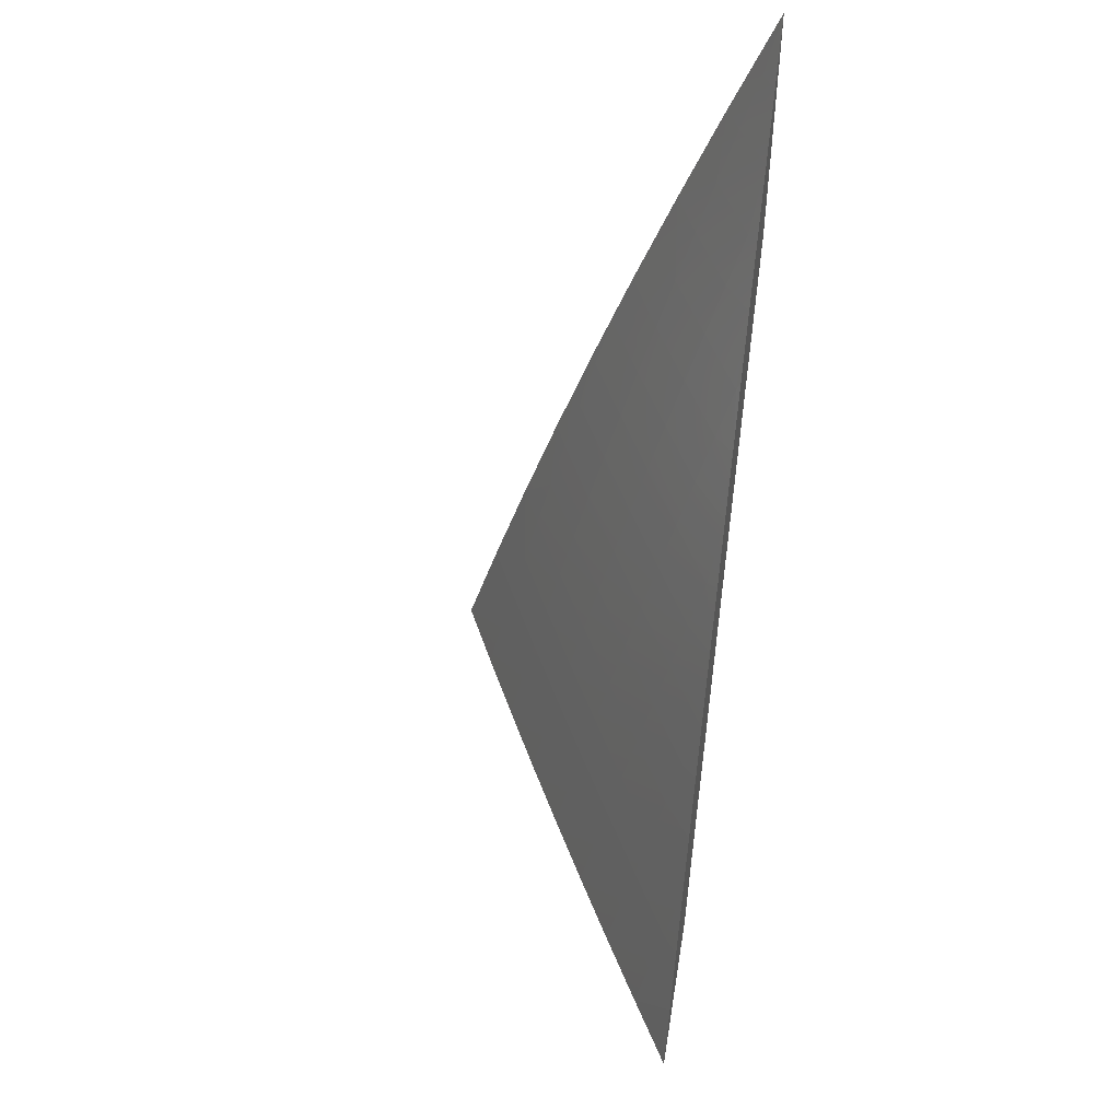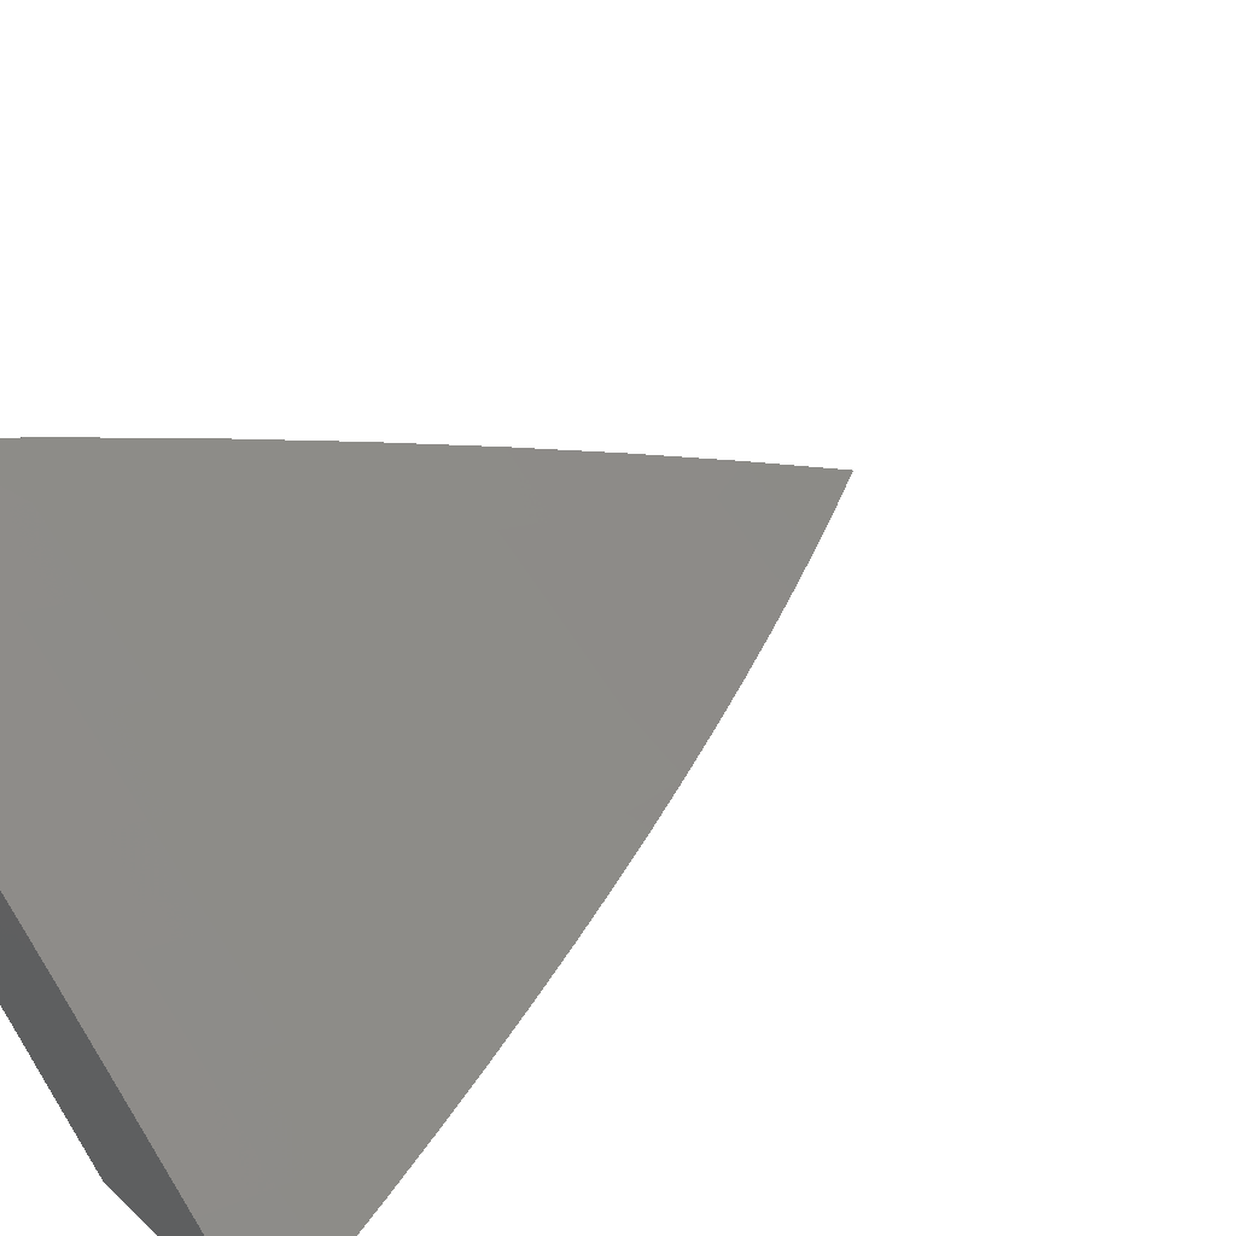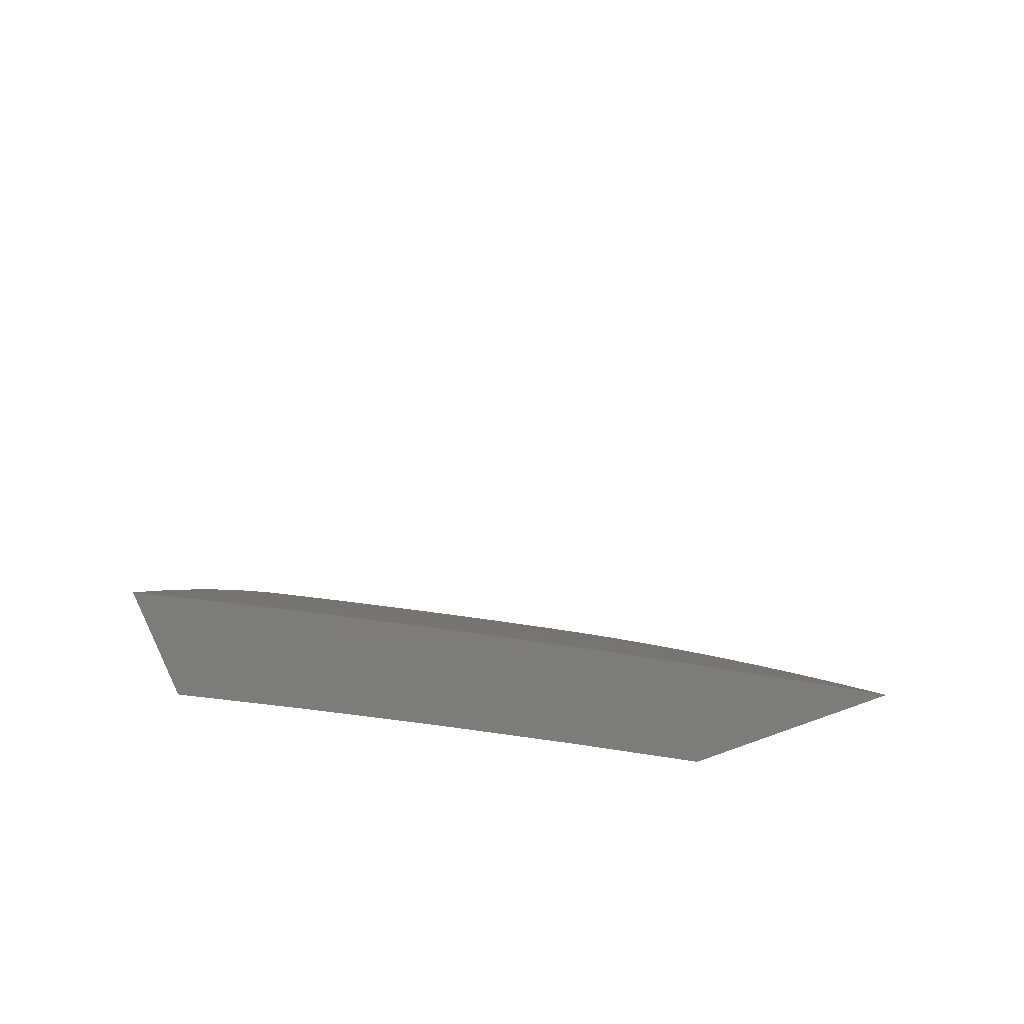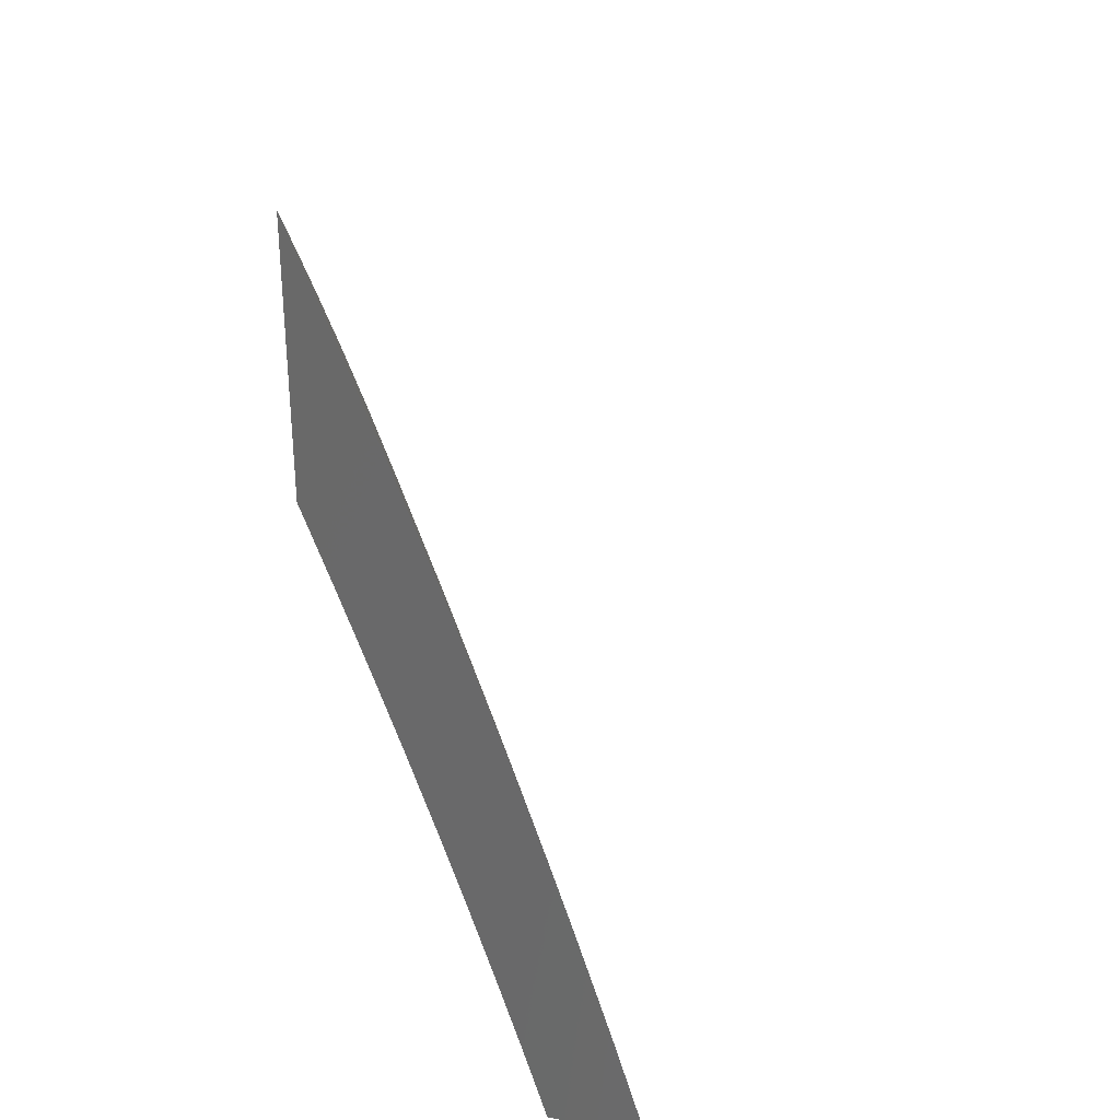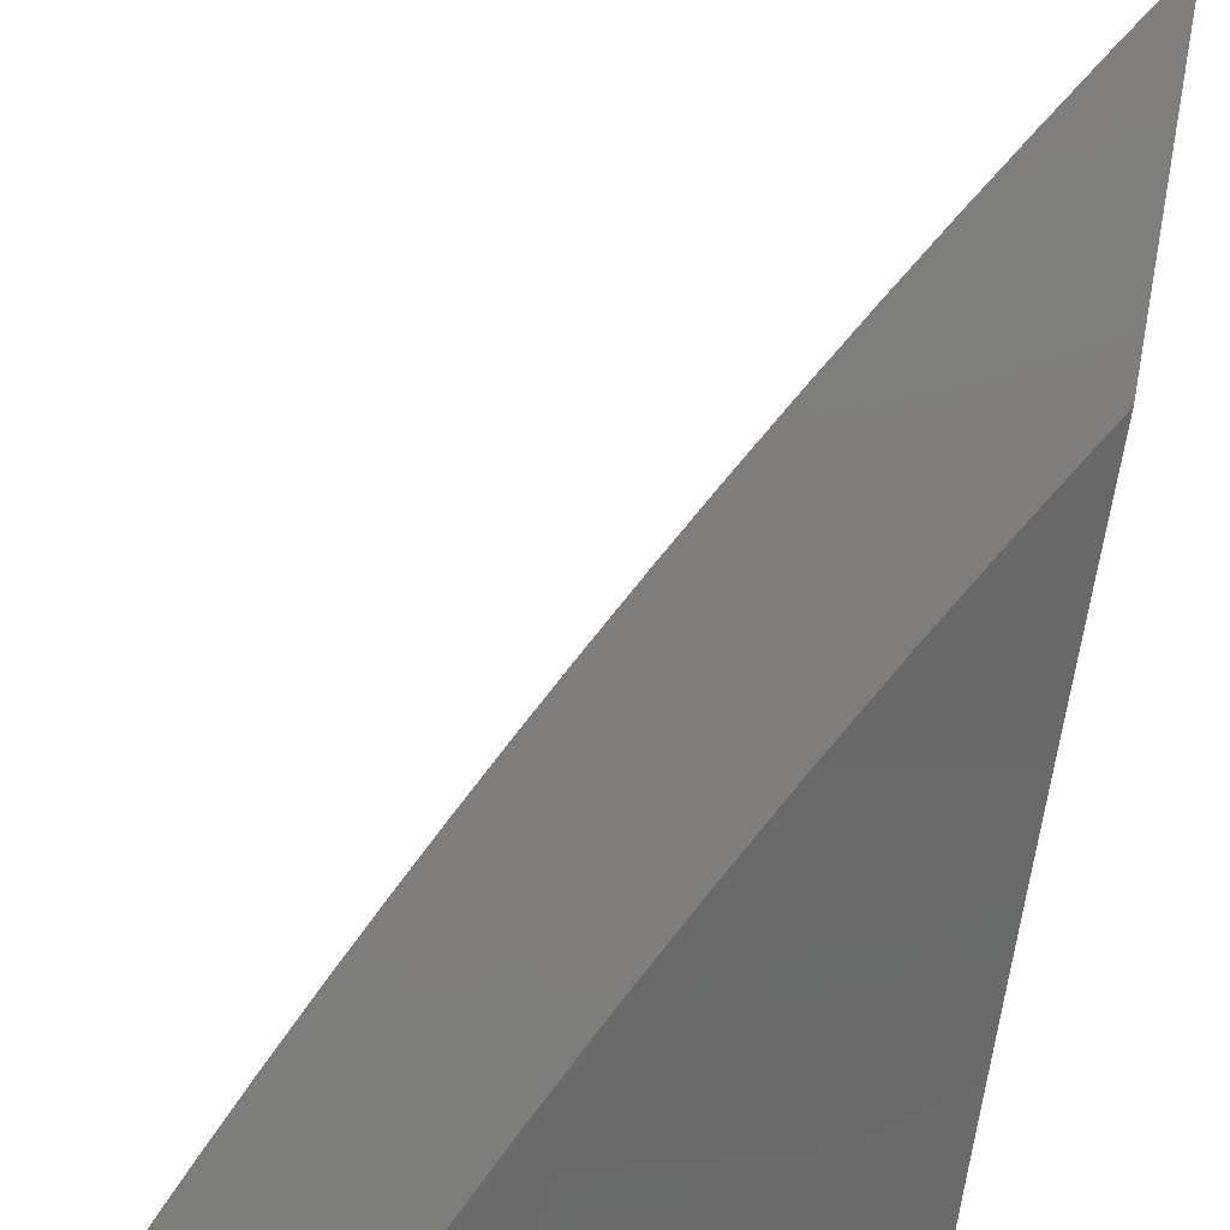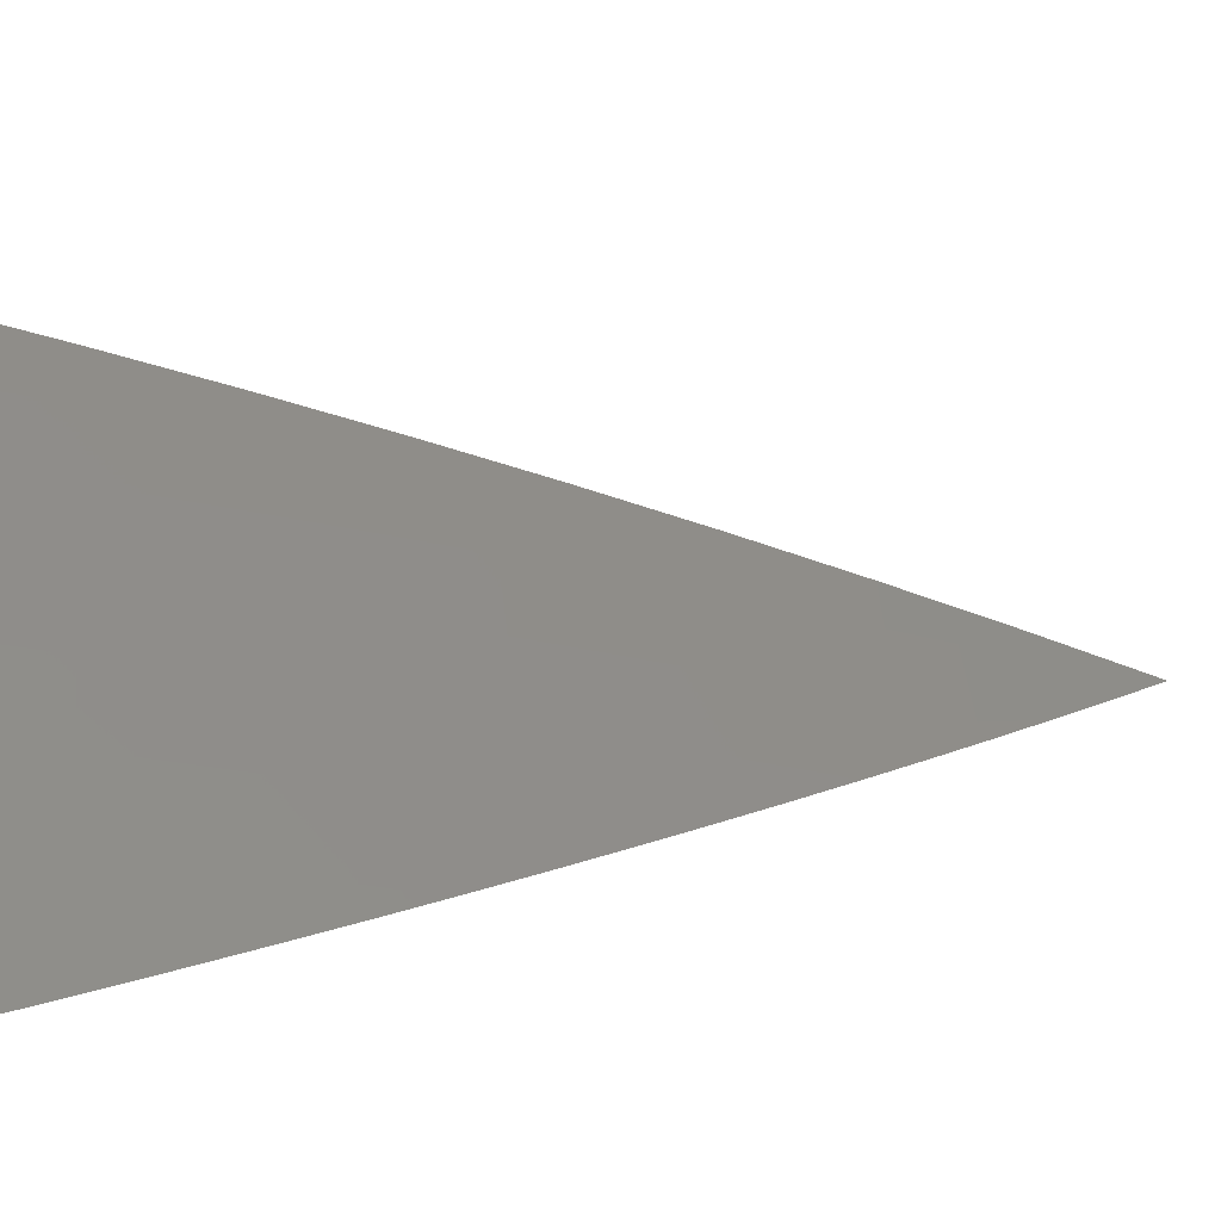
<metadata>
{"format":"stl","ext":"stl","renderer":"f3d","projection":"perspective","resolution":1024,"background":"white","views":[{"elev":49.9,"azim":-80.7,"up":"+Z"},{"elev":30.0,"azim":-128.0,"up":"+Y"},{"elev":-75.8,"azim":-159.2,"up":"+Z"},{"elev":30.6,"azim":104.2,"up":"+Z"},{"elev":-77.1,"azim":-6.7,"up":"+Y"},{"elev":16.8,"azim":-96.7,"up":"+Y"}]}
</metadata>
<code>
# stl→obj: 144 verts, 284 faces
v -5.375 9 3.091
v -5.423 9 3
v -5.313 9.05 3.044
v -5.319 9.06 3
v -5.213 9.118 3
v -5.207 9.108 3.044
v -5.107 9.175 3
v -5.101 9.165 3.044
v -5 9.231 3
v -5 9.205 3.088
v -5 9.178 3.177
v -5.09 9.145 3.132
v -5.096 9.155 3.088
v -5.202 9.098 3.088
v -5.307 9.04 3.088
v -5 9.15 3.265
v -5.078 9.124 3.219
v -5.084 9.134 3.175
v -5.19 9.077 3.175
v -5.196 9.088 3.132
v -5.295 9.019 3.175
v -5.301 9.03 3.132
v -5.326 9 3.18
v -5 9.122 3.353
v -5.066 9.102 3.307
v -5.072 9.113 3.263
v -5.177 9.056 3.263
v -5.184 9.067 3.219
v -5.288 9.009 3.219
v -5 9.092 3.44
v -5.053 9.08 3.395
v -5.06 9.091 3.351
v -5.165 9.034 3.351
v -5.171 9.045 3.307
v -5.223 9 3.357
v -5.275 9 3.269
v -5 9.062 3.527
v -5.034 9.045 3.526
v -5.047 9.068 3.438
v -5.152 9.012 3.438
v -5.158 9.023 3.395
v -5.169 9 3.445
v -5.021 9.021 3.614
v -5 9.032 3.614
v -5.058 9 3.616
v -5 9 3.701
v -5.114 9 3.531
v -5 9.299 3.124
v -5 9.336 3
v -5.069 9.282 3.061
v -5.077 9.296 3
v -5.146 9.242 3.061
v -5.154 9.256 3
v -5.222 9.201 3.061
v -5.23 9.214 3
v -5.298 9.159 3.061
v -5.306 9.173 3
v -5.374 9.117 3.061
v -5.382 9.13 3
v -5.449 9.074 3.061
v -5.458 9.088 3
v -5.524 9.03 3.061
v -5.533 9.044 3
v -5.575 9 3.064
v -5.607 9 3
v -5.541 9 3.128
v -5.516 9.017 3.123
v -5.441 9.06 3.123
v -5.366 9.103 3.123
v -5.29 9.145 3.123
v -5.214 9.186 3.123
v -5.138 9.227 3.123
v -5.062 9.268 3.123
v -5.054 9.253 3.184
v -5 9.261 3.248
v -5.045 9.238 3.246
v -5.037 9.223 3.307
v -5.113 9.183 3.307
v -5.104 9.167 3.369
v -5.18 9.127 3.369
v -5.171 9.111 3.43
v -5.246 9.07 3.43
v -5.237 9.054 3.492
v -5.312 9.012 3.492
v -5.287 9 3.566
v -5.325 9 3.504
v -5.363 9 3.443
v -5.321 9.028 3.43
v -5.33 9.044 3.369
v -5.255 9.085 3.369
v -5.264 9.101 3.307
v -5.189 9.142 3.307
v -5.198 9.157 3.246
v -5.122 9.198 3.246
v -5.13 9.213 3.184
v -5.507 9.002 3.184
v -5.507 9 3.192
v -5.472 9 3.255
v -5.436 9 3.318
v -5.414 9.016 3.307
v -5.423 9.031 3.246
v -5.432 9.046 3.184
v -5.357 9.088 3.184
v -5.405 9.001 3.369
v -5.4 9 3.381
v -5.228 9.038 3.553
v -5.248 9 3.626
v -5.218 9.021 3.614
v -5.208 9.004 3.676
v -5.143 9.062 3.614
v -5.134 9.045 3.676
v -5.068 9.102 3.614
v -5.059 9.085 3.676
v -5 9.137 3.617
v -5 9.093 3.739
v -5.049 9.068 3.737
v -5.039 9.05 3.798
v -5.114 9.01 3.798
v -5.085 9 3.865
v -5.127 9 3.806
v -5.124 9.028 3.737
v -5.168 9 3.747
v -5.208 9 3.687
v -5.029 9.032 3.859
v -5.043 9 3.924
v -5.019 9.014 3.921
v -5 9 3.982
v -5 9.047 3.861
v -5 9.18 3.495
v -5.002 9.159 3.553
v -5.077 9.119 3.553
v -5 9.221 3.372
v -5.02 9.191 3.43
v -5.011 9.175 3.492
v -5.028 9.207 3.369
v -5.096 9.151 3.43
v -5.087 9.135 3.492
v -5.162 9.095 3.492
v -5.153 9.079 3.553
v -5.206 9.172 3.184
v -5.282 9.13 3.184
v -5.273 9.116 3.246
v -5.339 9.059 3.307
v -5.348 9.074 3.246
f 1 2 3
f 3 2 4
f 3 4 5
f 3 5 6
f 6 5 7
f 6 7 8
f 8 7 9
f 8 9 10
f 11 12 10
f 10 12 13
f 10 13 8
f 8 13 14
f 8 14 6
f 6 14 15
f 6 15 3
f 3 15 1
f 16 17 11
f 11 17 18
f 11 18 12
f 12 18 19
f 12 19 20
f 20 19 21
f 20 21 22
f 22 21 23
f 22 23 1
f 24 25 16
f 16 25 26
f 16 26 17
f 17 26 27
f 17 27 28
f 28 27 29
f 28 29 19
f 19 29 21
f 30 31 24
f 24 31 32
f 24 32 25
f 25 32 33
f 25 33 34
f 34 33 35
f 34 35 36
f 37 38 30
f 30 38 39
f 30 39 31
f 31 39 40
f 31 40 41
f 41 40 42
f 41 42 35
f 38 37 43
f 43 37 44
f 43 44 45
f 45 44 46
f 45 47 43
f 43 47 38
f 42 40 47
f 47 40 39
f 47 39 38
f 23 29 36
f 36 29 27
f 36 27 34
f 34 27 26
f 34 26 25
f 22 1 15
f 29 23 21
f 20 22 14
f 14 22 15
f 12 20 13
f 13 20 14
f 17 28 18
f 18 28 19
f 41 35 33
f 31 41 32
f 32 41 33
f 48 49 50
f 50 49 51
f 50 51 52
f 52 51 53
f 52 53 54
f 54 53 55
f 54 55 56
f 56 55 57
f 56 57 58
f 58 57 59
f 58 59 60
f 60 59 61
f 60 61 62
f 62 61 63
f 62 63 64
f 64 63 65
f 64 66 62
f 62 66 67
f 62 67 60
f 60 67 68
f 60 68 58
f 58 68 69
f 58 69 56
f 56 69 70
f 56 70 54
f 54 70 71
f 54 71 52
f 52 71 72
f 52 72 50
f 50 72 73
f 50 73 48
f 48 73 74
f 48 74 75
f 75 74 76
f 75 76 77
f 77 76 78
f 77 78 79
f 79 78 80
f 79 80 81
f 81 80 82
f 81 82 83
f 83 82 84
f 83 84 85
f 85 84 86
f 86 84 87
f 87 84 88
f 87 88 89
f 89 88 90
f 89 90 91
f 91 90 92
f 91 92 93
f 93 92 94
f 93 94 95
f 95 94 74
f 95 74 73
f 67 66 96
f 96 66 97
f 96 97 98
f 99 100 98
f 98 100 101
f 98 101 102
f 102 101 103
f 102 103 69
f 69 103 70
f 100 99 104
f 104 99 105
f 104 105 89
f 89 105 87
f 83 85 106
f 106 85 107
f 106 107 108
f 108 107 109
f 108 109 110
f 110 109 111
f 110 111 112
f 112 111 113
f 112 113 114
f 114 113 115
f 115 113 116
f 115 116 117
f 117 116 118
f 117 118 119
f 119 118 120
f 120 118 121
f 120 121 122
f 122 121 111
f 122 111 109
f 107 123 109
f 109 123 122
f 117 119 124
f 124 119 125
f 124 125 126
f 126 125 127
f 126 127 128
f 115 117 128
f 128 117 124
f 128 124 126
f 129 130 114
f 114 130 131
f 114 131 112
f 112 131 110
f 132 133 129
f 129 133 134
f 129 134 130
f 130 134 131
f 75 77 132
f 132 77 135
f 132 135 133
f 133 135 136
f 133 136 137
f 137 136 138
f 137 138 139
f 139 138 106
f 139 106 108
f 95 73 72
f 78 76 94
f 94 76 74
f 136 135 79
f 79 135 77
f 131 134 137
f 137 134 133
f 95 72 140
f 140 72 71
f 140 71 141
f 141 71 70
f 141 70 103
f 80 78 92
f 92 78 94
f 138 136 81
f 81 136 79
f 110 131 139
f 139 131 137
f 111 121 113
f 113 121 116
f 121 118 116
f 95 140 93
f 93 140 142
f 93 142 91
f 91 142 143
f 91 143 89
f 89 143 104
f 142 140 141
f 82 80 90
f 90 80 92
f 106 138 83
f 83 138 81
f 108 110 139
f 142 141 144
f 144 141 103
f 144 103 101
f 84 82 88
f 88 82 90
f 102 69 68
f 142 144 143
f 143 144 100
f 143 100 104
f 100 144 101
f 67 96 68
f 68 96 102
f 96 98 102
f 127 46 128
f 128 46 44
f 128 44 115
f 115 44 37
f 115 37 114
f 114 37 30
f 114 30 129
f 129 30 24
f 129 24 16
f 129 16 132
f 132 16 11
f 132 11 75
f 75 11 10
f 75 10 9
f 49 48 9
f 9 48 75
f 7 53 9
f 9 53 51
f 9 51 49
f 53 7 55
f 55 7 5
f 55 5 57
f 57 5 59
f 59 5 4
f 59 4 61
f 61 4 2
f 61 2 63
f 63 2 65
f 1 97 2
f 2 97 66
f 2 66 64
f 97 1 98
f 98 1 23
f 98 23 99
f 99 23 105
f 105 23 36
f 105 36 87
f 87 36 35
f 87 35 86
f 86 35 85
f 85 35 42
f 85 42 107
f 107 42 47
f 107 47 123
f 123 47 122
f 122 47 45
f 122 45 120
f 120 45 46
f 120 46 119
f 119 46 125
f 125 46 127
f 64 65 2

</code>
